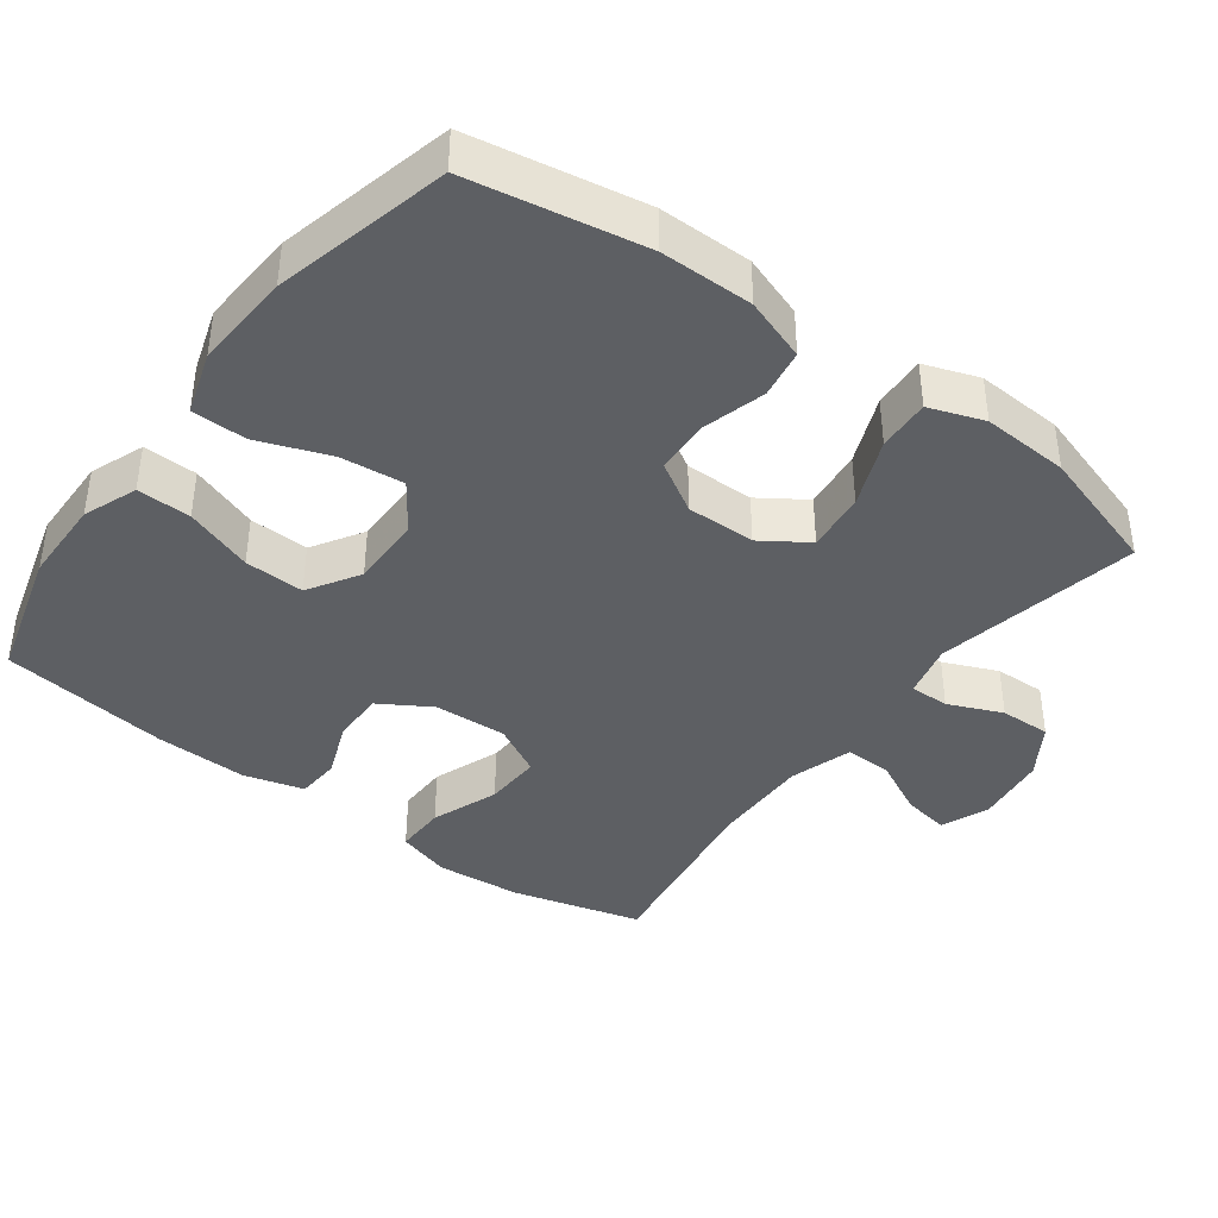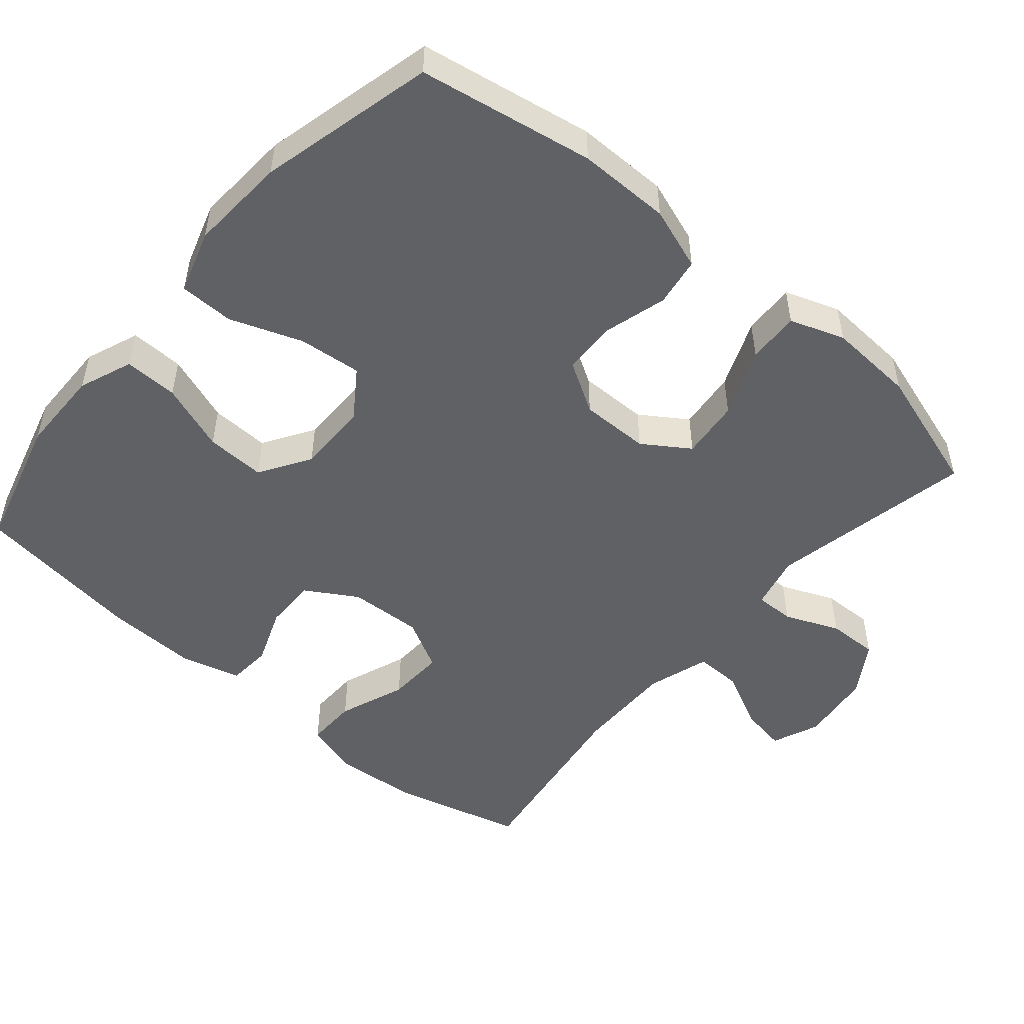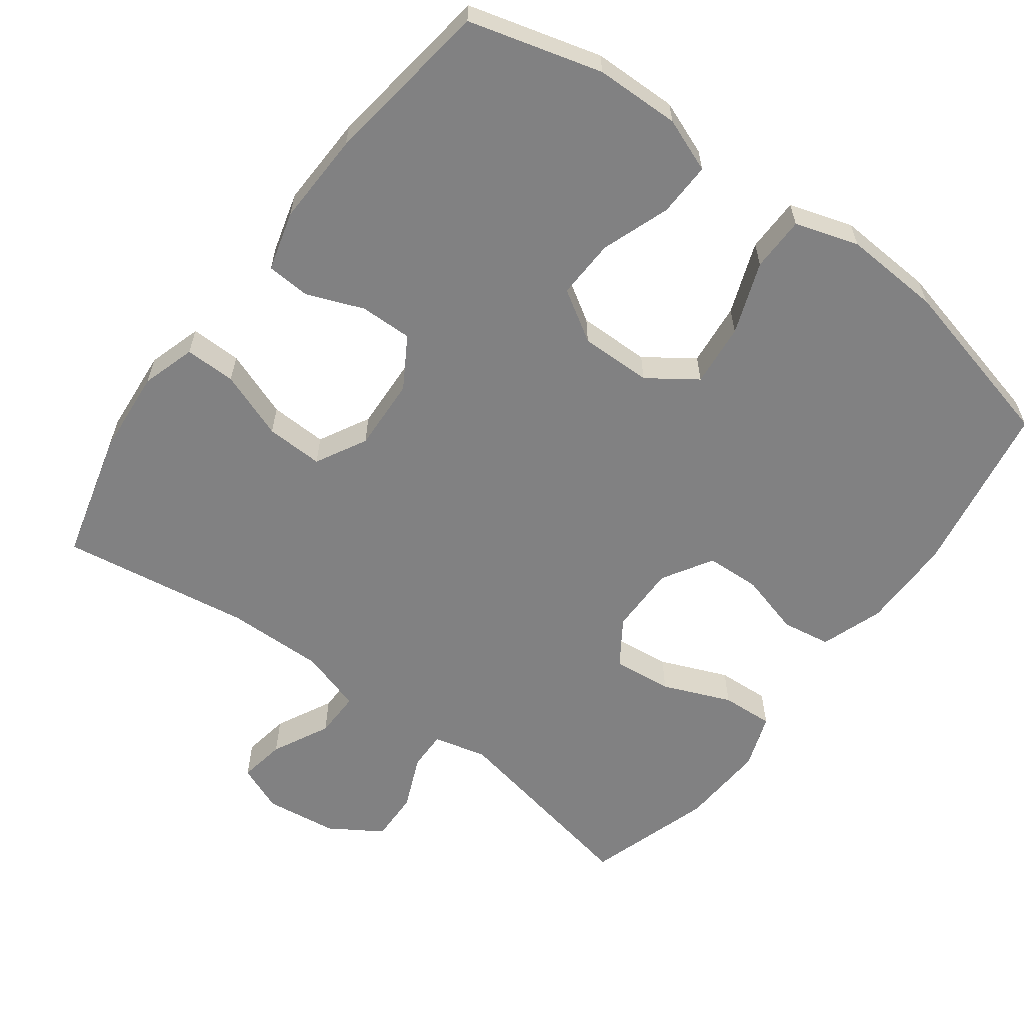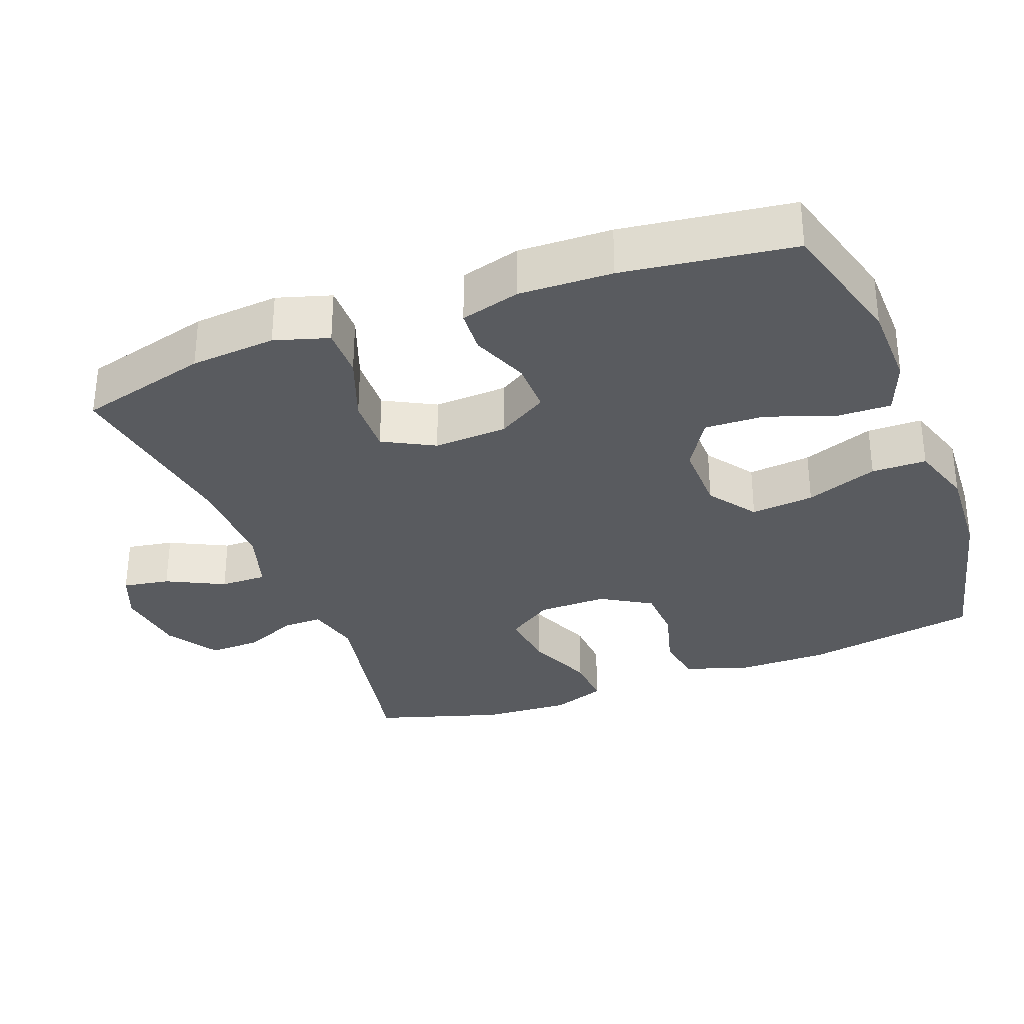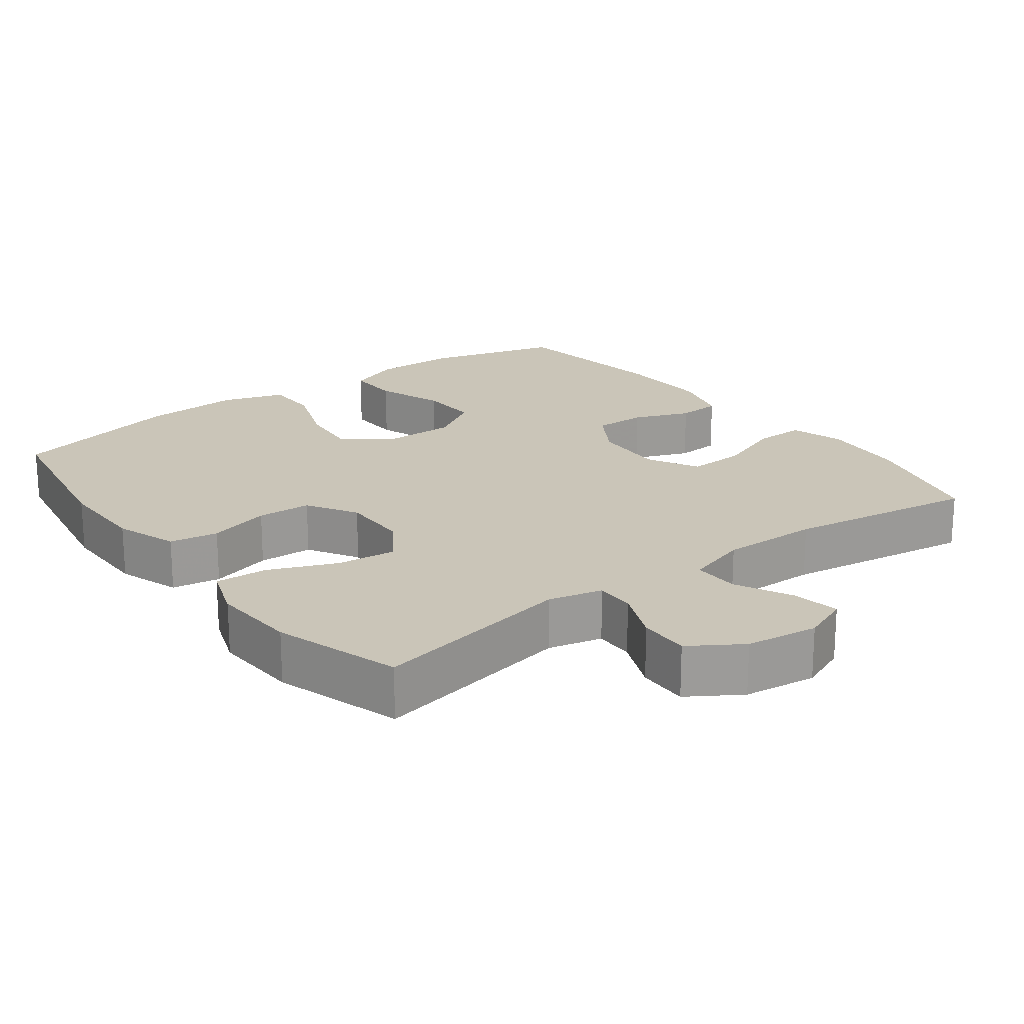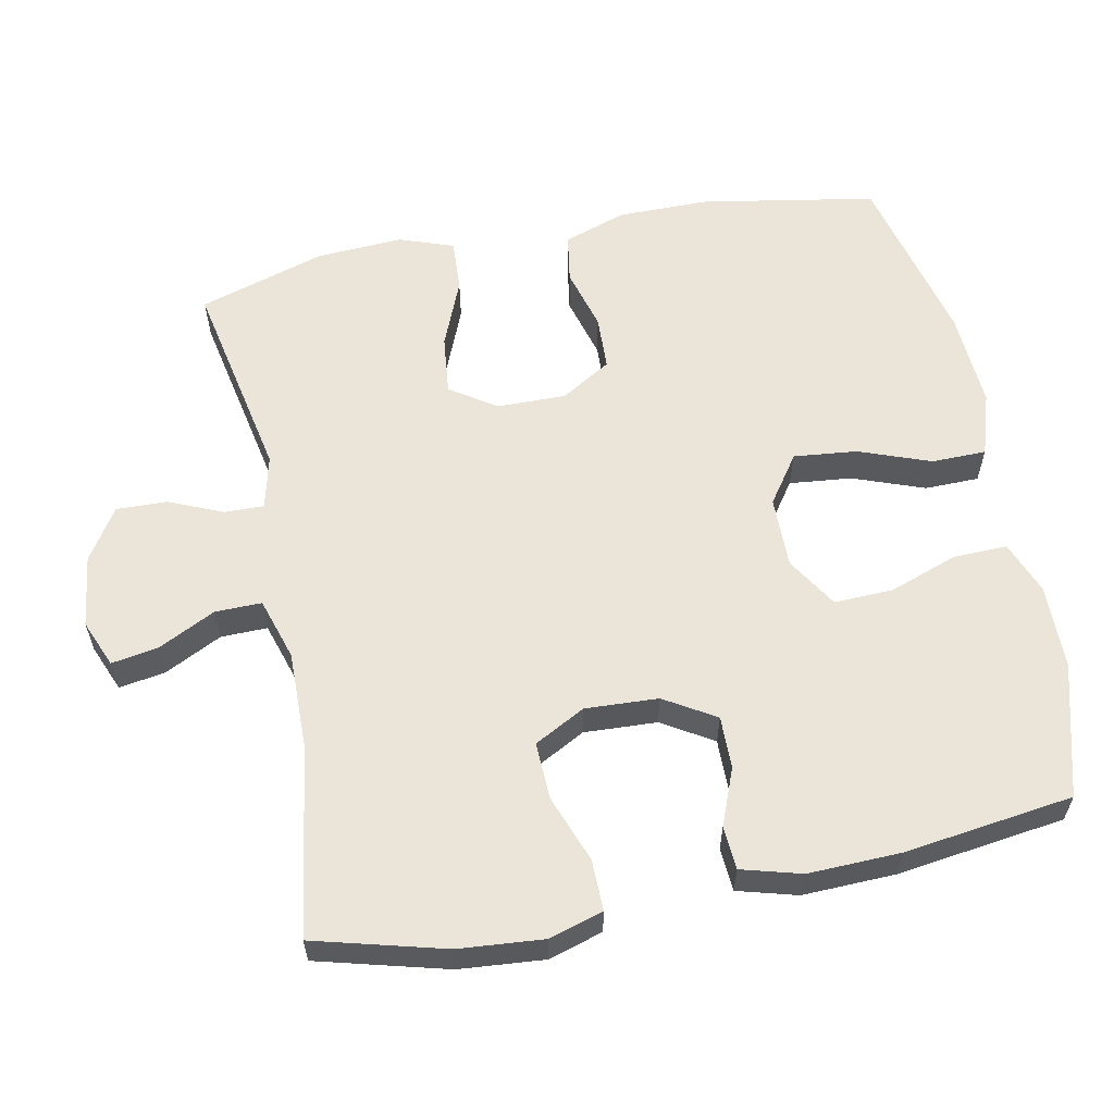
<metadata>
{"format":"obj","ext":"obj","renderer":"f3d","projection":"perspective","resolution":1024,"background":"white","views":[{"elev":-40.1,"azim":-126.6,"up":"+Y"},{"elev":-50.4,"azim":-130.7,"up":"+Y"},{"elev":-60.4,"azim":143.4,"up":"+Y"},{"elev":-32.0,"azim":110.9,"up":"+Y"},{"elev":20.5,"azim":-36.9,"up":"+Y"},{"elev":59.4,"azim":78.7,"up":"+Y"}]}
</metadata>
<code>
v 0.5 0.07 0.5
v 0.548 0.07 0.319
v 0.558 0.07 0.2
v 0.535 0.07 0.125
v 0.464 0.07 0.126
v 0.37 0.07 0.161
v 0.29 0.07 0.164
v 0.252 0.07 0.093
v 0.257 0.07 -0.009
v 0.3 0.07 -0.08
v 0.373 0.07 -0.079
v 0.452 0.07 -0.048
v 0.513 0.07 -0.052
v 0.536 0.07 -0.135
v 0.532 0.07 -0.264
v 0.5 0.07 -0.5
v 0.315 0.07 -0.551
v 0.197 0.07 -0.553
v 0.122 0.07 -0.524
v 0.124 0.07 -0.449
v 0.158 0.07 -0.354
v 0.161 0.07 -0.271
v 0.09 0.07 -0.227
v -0.01 0.07 -0.228
v -0.077 0.07 -0.275
v -0.068 0.07 -0.363
v -0.031 0.07 -0.463
v -0.032 0.07 -0.539
v -0.12 0.07 -0.567
v -0.256 0.07 -0.559
v -0.5 0.07 -0.5
v -0.543 0.07 -0.257
v -0.543 0.07 -0.128
v -0.513 0.07 -0.041
v -0.445 0.07 -0.03
v -0.358 0.07 -0.054
v -0.282 0.07 -0.051
v -0.24 0.07 0.019
v -0.241 0.07 0.115
v -0.284 0.07 0.179
v -0.367 0.07 0.17
v -0.462 0.07 0.131
v -0.535 0.07 0.127
v -0.562 0.07 0.203
v -0.555 0.07 0.324
v -0.5 0.07 0.5
v -0.216 0.07 0.444
v -0.141 0.07 0.462
v -0.142 0.07 0.517
v -0.174 0.07 0.592
v -0.176 0.07 0.663
v -0.104 0.07 0.709
v -0.003 0.07 0.722
v 0.063 0.07 0.695
v 0.052 0.07 0.63
v 0.012 0.07 0.55
v 0.011 0.07 0.485
v 0.098 0.07 0.458
v 0.235 0.07 0.46
v 0.5 0 0.5
v 0.548 0 0.319
v 0.558 0 0.2
v 0.535 0 0.125
v 0.464 0 0.126
v 0.37 0 0.161
v 0.29 0 0.164
v 0.252 0 0.093
v 0.257 0 -0.009
v 0.3 0 -0.08
v 0.373 0 -0.079
v 0.452 0 -0.048
v 0.513 0 -0.052
v 0.536 0 -0.135
v 0.532 0 -0.264
v 0.5 0 -0.5
v 0.315 0 -0.551
v 0.197 0 -0.553
v 0.122 0 -0.524
v 0.124 0 -0.449
v 0.158 0 -0.354
v 0.161 0 -0.271
v 0.09 0 -0.227
v -0.01 0 -0.228
v -0.077 0 -0.275
v -0.068 0 -0.363
v -0.031 0 -0.463
v -0.032 0 -0.539
v -0.12 0 -0.567
v -0.256 0 -0.559
v -0.5 0 -0.5
v -0.543 0 -0.257
v -0.543 0 -0.128
v -0.513 0 -0.041
v -0.445 0 -0.03
v -0.358 0 -0.054
v -0.282 0 -0.051
v -0.24 0 0.019
v -0.241 0 0.115
v -0.284 0 0.179
v -0.367 0 0.17
v -0.462 0 0.131
v -0.535 0 0.127
v -0.562 0 0.203
v -0.555 0 0.324
v -0.5 0 0.5
v -0.216 0 0.444
v -0.141 0 0.462
v -0.142 0 0.517
v -0.174 0 0.592
v -0.176 0 0.663
v -0.104 0 0.709
v -0.003 0 0.722
v 0.063 0 0.695
v 0.052 0 0.63
v 0.012 0 0.55
v 0.011 0 0.485
v 0.098 0 0.458
v 0.235 0 0.46
f 53 54 55 56
f 53 56 57
f 52 53 57
f 49 50 51 52
f 48 49 52 57
f 47 48 57 58
f 45 46 47
f 41 42 43 44
f 40 41 44 45
f 33 34 35 36
f 33 36 37
f 32 33 37
f 31 32 37
f 30 31 37 38
f 26 27 28 29
f 25 26 29 30
f 18 19 20 21
f 18 21 22
f 17 18 22
f 16 17 22
f 15 16 22
f 14 15 22 23
f 11 12 13 14
f 10 11 14 23
f 3 4 5 6
f 3 6 7
f 59 1 2 3
f 59 3 7
f 58 59 7 8
f 40 45 47 58
f 39 40 58 8
f 38 39 8 9
f 25 30 38
f 24 25 38 9
f 9 10 23 24
f 115 114 113 112
f 116 115 112
f 116 112 111
f 111 110 109 108
f 116 111 108 107
f 117 116 107 106
f 106 105 104
f 103 102 101 100
f 104 103 100 99
f 95 94 93 92
f 96 95 92
f 96 92 91
f 96 91 90
f 97 96 90 89
f 88 87 86 85
f 89 88 85 84
f 80 79 78 77
f 81 80 77
f 81 77 76
f 81 76 75
f 81 75 74
f 82 81 74 73
f 73 72 71 70
f 82 73 70 69
f 65 64 63 62
f 66 65 62
f 62 61 60 118
f 66 62 118
f 67 66 118 117
f 117 106 104 99
f 67 117 99 98
f 68 67 98 97
f 97 89 84
f 68 97 84 83
f 83 82 69 68
f 1 60 61 2
f 2 61 62 3
f 3 62 63 4
f 4 63 64 5
f 5 64 65 6
f 6 65 66 7
f 7 66 67 8
f 8 67 68 9
f 9 68 69 10
f 10 69 70 11
f 11 70 71 12
f 12 71 72 13
f 13 72 73 14
f 14 73 74 15
f 15 74 75 16
f 16 75 76 17
f 17 76 77 18
f 18 77 78 19
f 19 78 79 20
f 20 79 80 21
f 21 80 81 22
f 22 81 82 23
f 23 82 83 24
f 24 83 84 25
f 25 84 85 26
f 26 85 86 27
f 27 86 87 28
f 28 87 88 29
f 29 88 89 30
f 30 89 90 31
f 31 90 91 32
f 32 91 92 33
f 33 92 93 34
f 34 93 94 35
f 35 94 95 36
f 36 95 96 37
f 37 96 97 38
f 38 97 98 39
f 39 98 99 40
f 40 99 100 41
f 41 100 101 42
f 42 101 102 43
f 43 102 103 44
f 44 103 104 45
f 45 104 105 46
f 46 105 106 47
f 47 106 107 48
f 48 107 108 49
f 49 108 109 50
f 50 109 110 51
f 51 110 111 52
f 52 111 112 53
f 53 112 113 54
f 54 113 114 55
f 55 114 115 56
f 56 115 116 57
f 57 116 117 58
f 58 117 118 59
f 59 118 60 1

</code>
